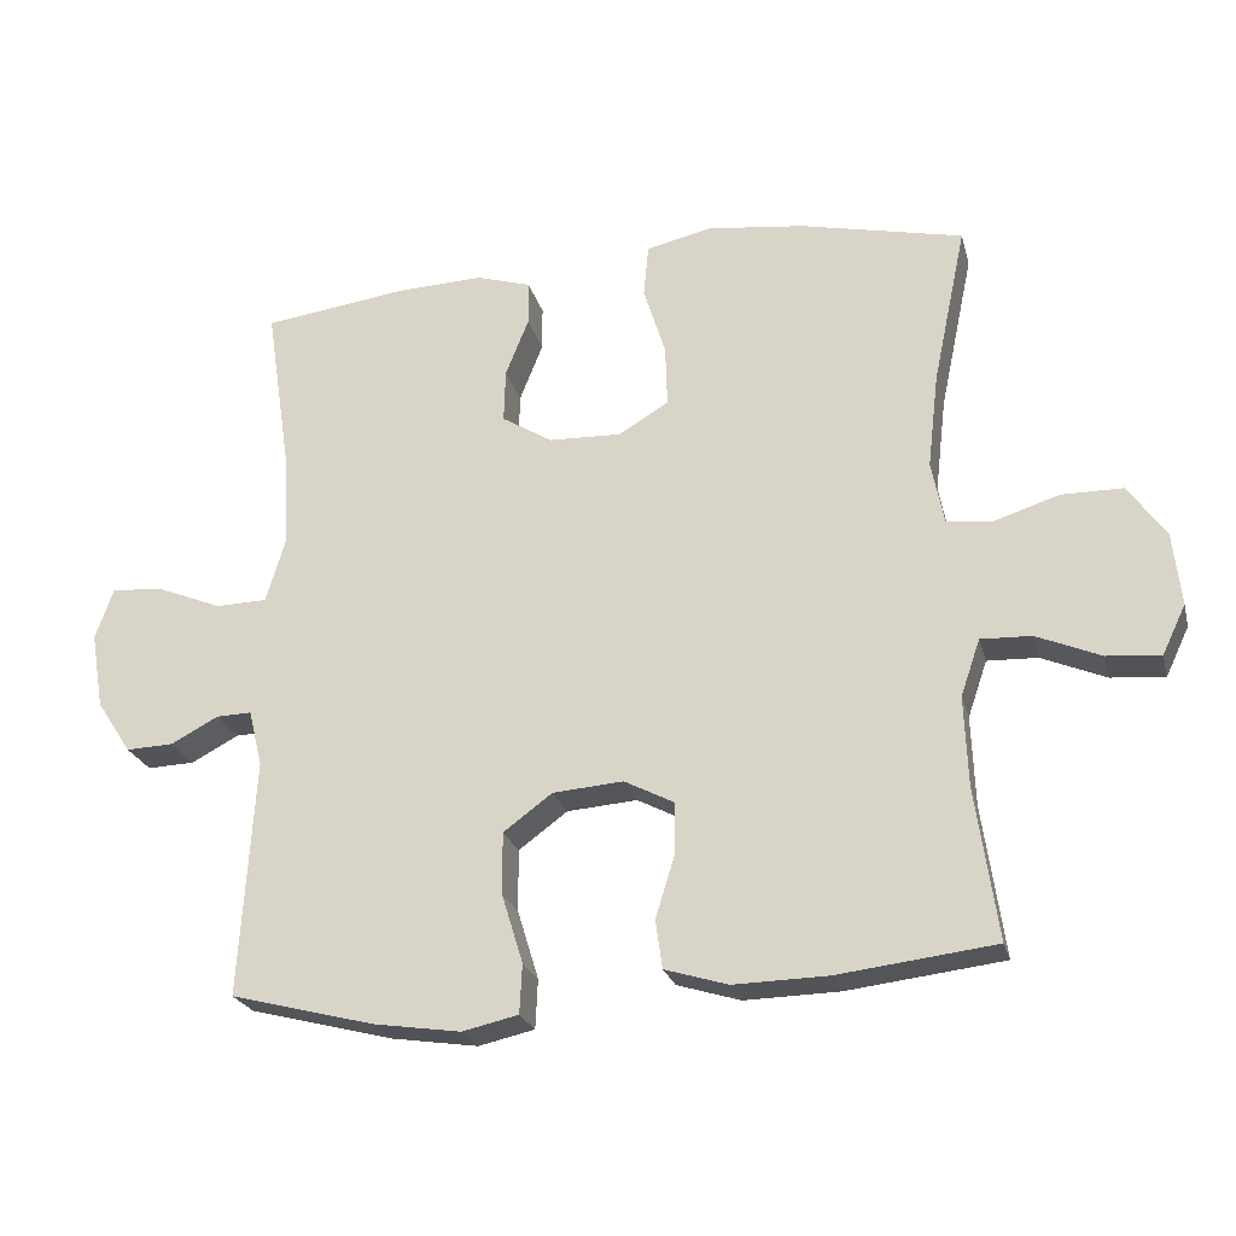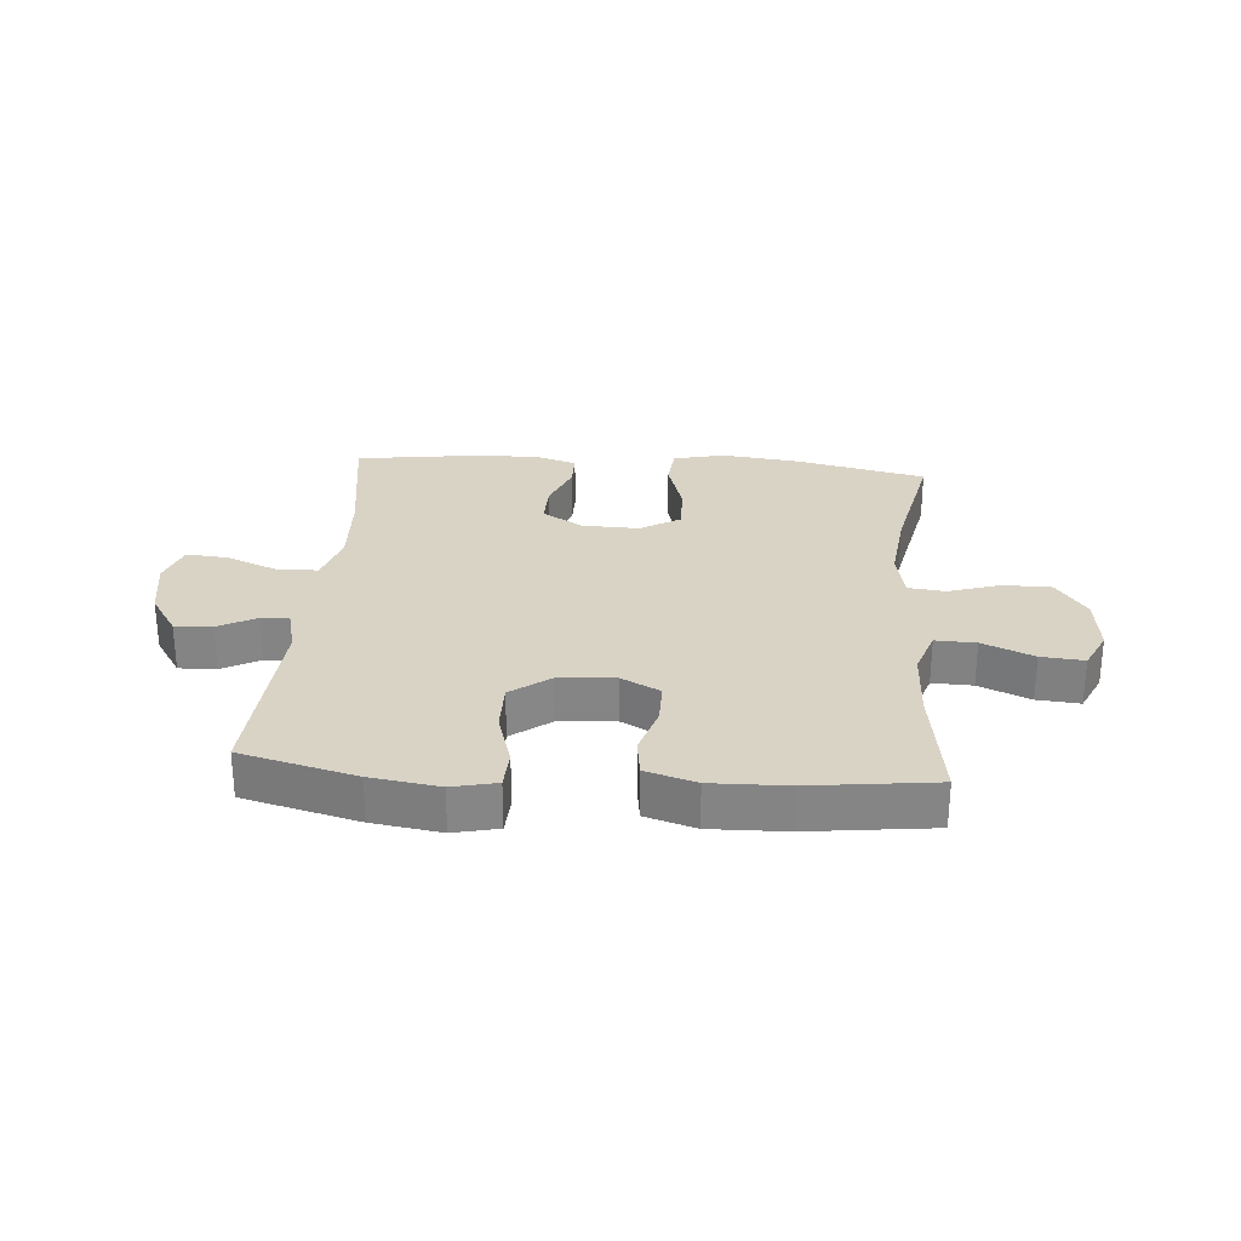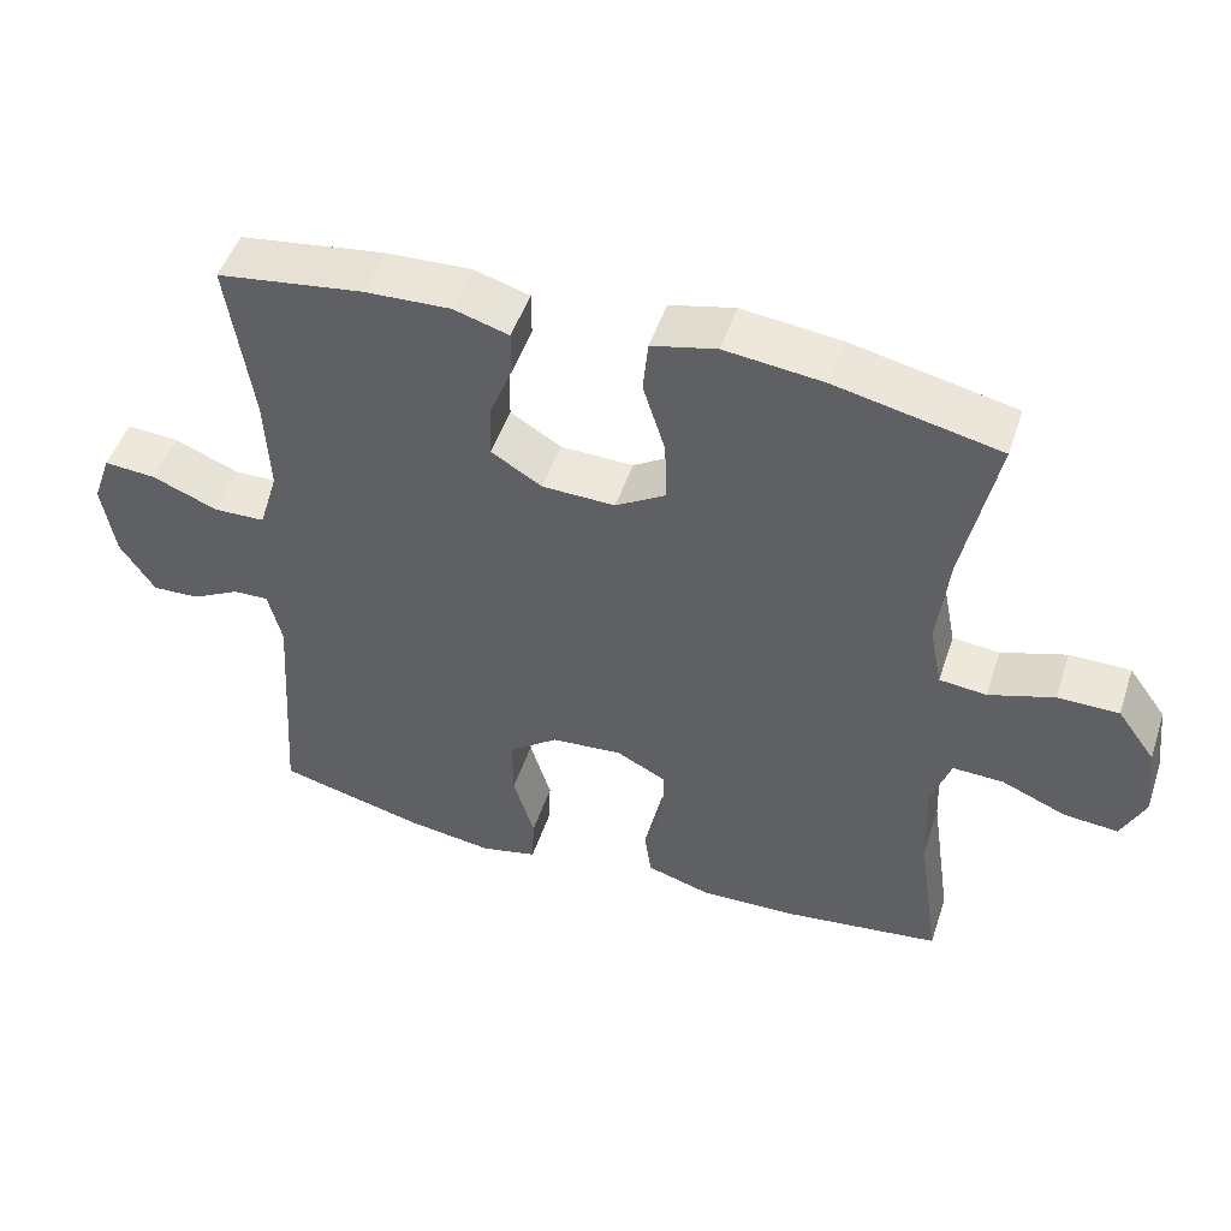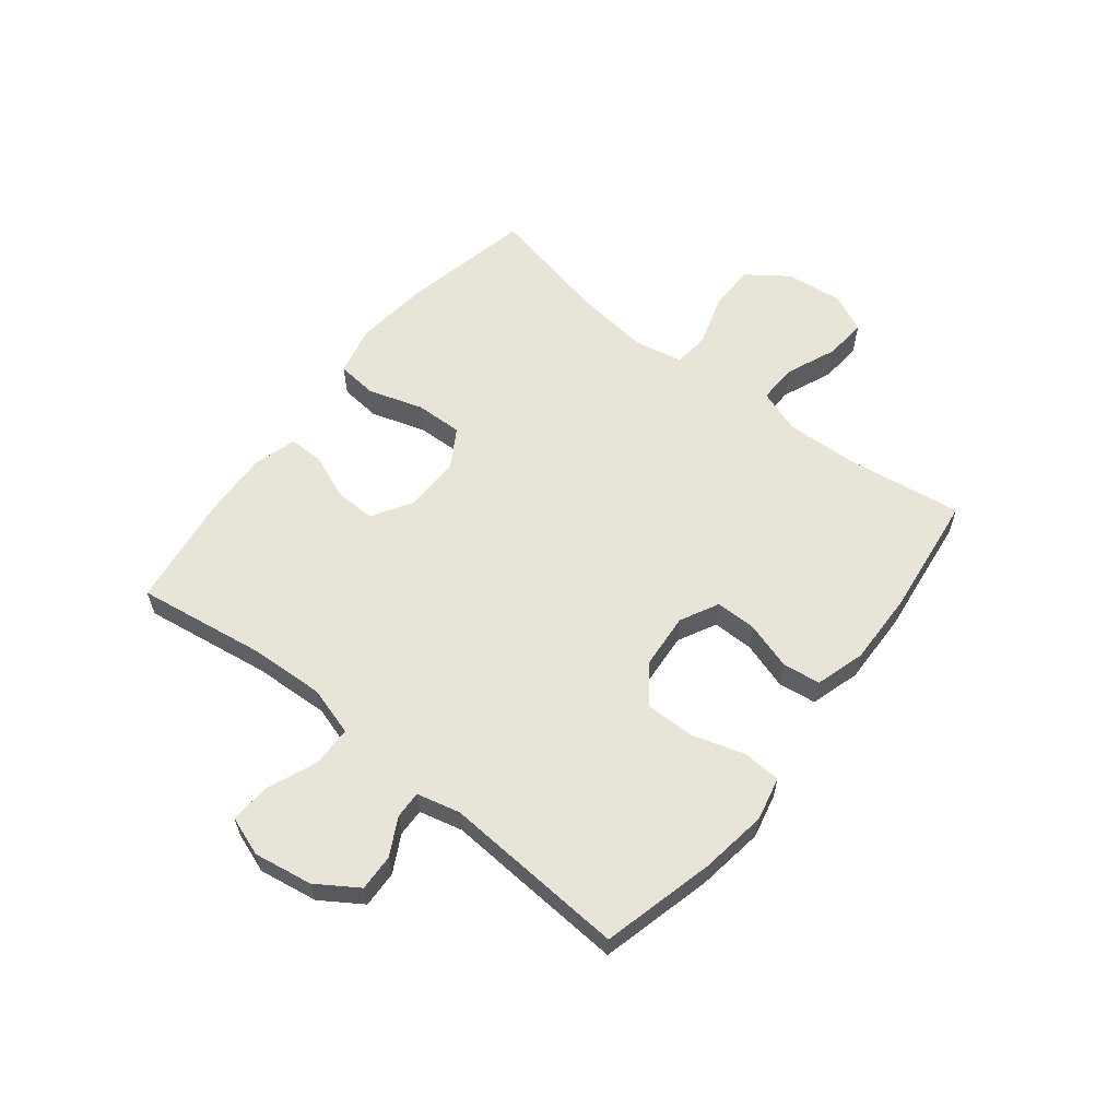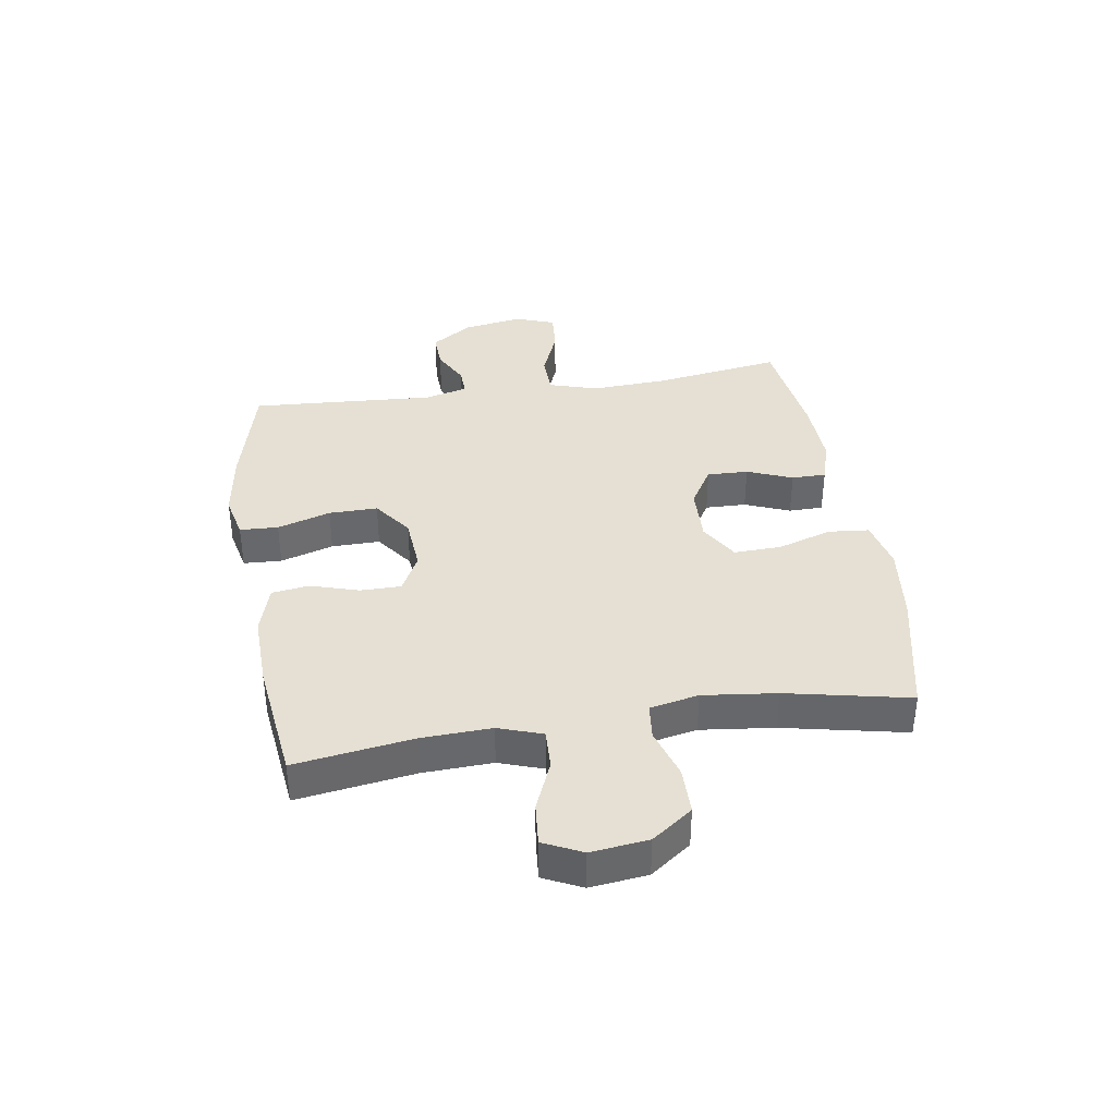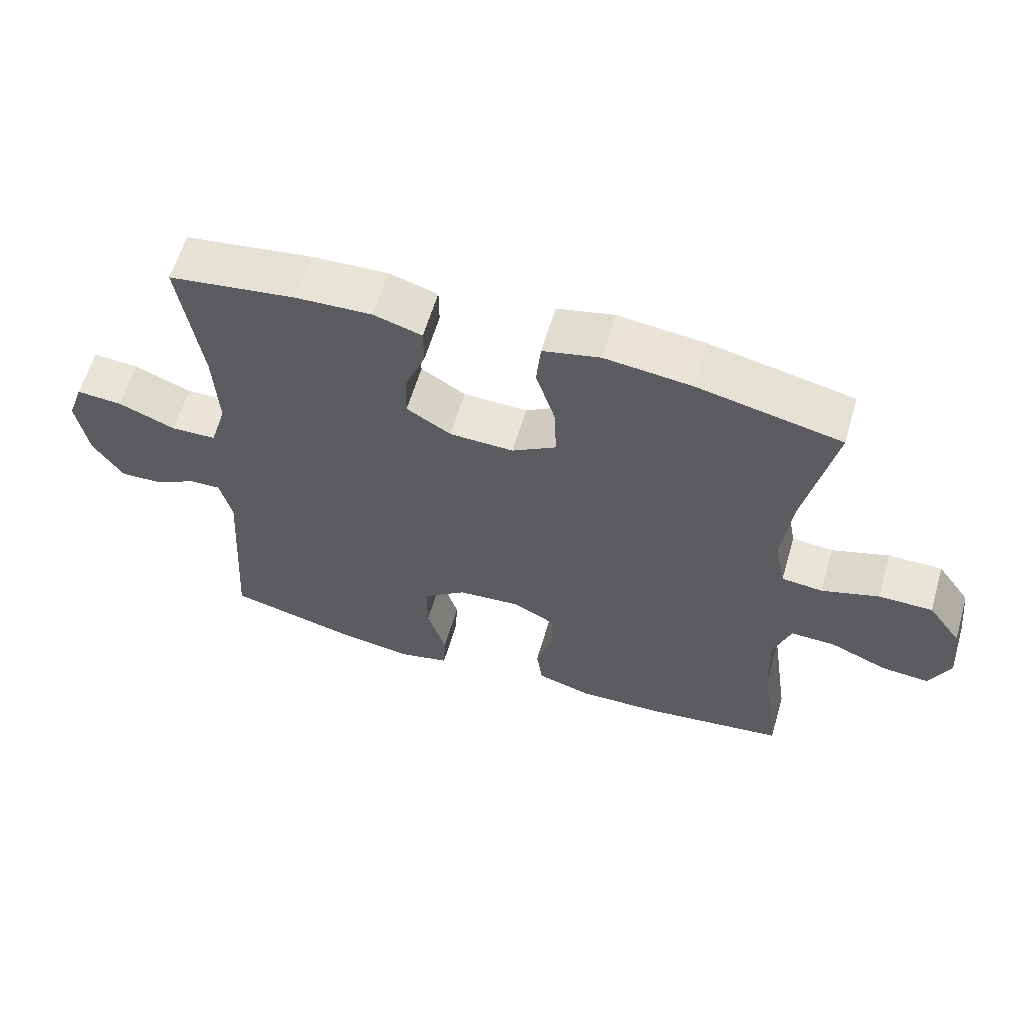
<metadata>
{"format":"obj","ext":"obj","renderer":"f3d","projection":"perspective","resolution":1024,"background":"white","views":[{"elev":-23.4,"azim":-166.1,"up":"+Z"},{"elev":28.3,"azim":-175.5,"up":"+Y"},{"elev":48.9,"azim":-161.9,"up":"+Z"},{"elev":60.4,"azim":128.3,"up":"+Y"},{"elev":38.0,"azim":-98.9,"up":"+Y"},{"elev":60.4,"azim":-163.7,"up":"+Z"}]}
</metadata>
<code>
o path668
v 0.48 0.0375 -0.1768
v 0.4986 0.0375 -0.1015
v 0.5463 0.0375 -0.1031
v 0.6107 0.0375 -0.137
v 0.6746 0.0375 -0.1395
v 0.7215 0.0375 -0.06824
v 0.7385 0.0375 0.0342
v 0.714 0.0375 0.1038
v 0.644 0.0375 0.09825
v 0.5563 0.0375 0.06285
v 0.4865 0.0375 0.06453
v 0.4608 0.0375 0.1497
v 0.4674 0.0375 0.2821
v 0.5006 0.0375 0.5044
v 0.3047 0.0375 0.5314
v 0.1883 0.0375 0.5363
v 0.1141 0.0375 0.514
v 0.1139 0.0375 0.4542
v 0.1453 0.0375 0.3755
v 0.1473 0.0375 0.3041
v 0.07916 0.0375 0.2625
v -0.01894 0.0375 0.2593
v -0.08652 0.0375 0.3
v -0.08384 0.0375 0.3825
v -0.05398 0.0375 0.4774
v -0.06075 0.0375 0.5481
v -0.1481 0.0375 0.5681
v -0.2805 0.0375 0.5526
v -0.5011 0.0375 0.5044
v -0.4562 0.0375 0.2904
v -0.4412 0.0375 0.162
v -0.4581 0.0375 0.07725
v -0.521 0.0375 0.07047
v -0.6087 0.0375 0.09828
v -0.6909 0.0375 0.09792
v -0.7418 0.0375 0.02739
v -0.7533 0.0375 -0.07228
v -0.7215 0.0375 -0.1393
v -0.6486 0.0375 -0.1329
v -0.5614 0.0375 -0.0963
v -0.4928 0.0375 -0.09389
v -0.4665 0.0375 -0.1703
v -0.4713 0.0375 -0.292
v -0.5011 0.0375 -0.4975
v -0.2882 0.0375 -0.5236
v -0.1599 0.0375 -0.5268
v -0.07426 0.0375 -0.5009
v -0.06519 0.0375 -0.4353
v -0.09098 0.0375 -0.3519
v -0.09098 0.0375 -0.2806
v -0.02426 0.0375 -0.2463
v 0.0712 0.0375 -0.2539
v 0.1377 0.0375 -0.303
v 0.1369 0.0375 -0.3879
v 0.1085 0.0375 -0.4805
v 0.1118 0.0375 -0.5473
v 0.1877 0.0375 -0.5645
v 0.3047 0.0375 -0.5473
v 0.5006 0.0375 -0.4975
v 0.48 -0.0375 -0.1768
v 0.4986 -0.0375 -0.1015
v 0.5463 -0.0375 -0.1031
v 0.6107 -0.0375 -0.137
v 0.6746 -0.0375 -0.1395
v 0.7215 -0.0375 -0.06824
v 0.7385 -0.0375 0.0342
v 0.714 -0.0375 0.1038
v 0.644 -0.0375 0.09825
v 0.5563 -0.0375 0.06285
v 0.4865 -0.0375 0.06453
v 0.4608 -0.0375 0.1497
v 0.4674 -0.0375 0.2821
v 0.5006 -0.0375 0.5044
v 0.3047 -0.0375 0.5314
v 0.1883 -0.0375 0.5363
v 0.1141 -0.0375 0.514
v 0.1139 -0.0375 0.4542
v 0.1453 -0.0375 0.3755
v 0.1473 -0.0375 0.3041
v 0.07916 -0.0375 0.2625
v -0.01894 -0.0375 0.2593
v -0.08652 -0.0375 0.3
v -0.08384 -0.0375 0.3825
v -0.05398 -0.0375 0.4774
v -0.06075 -0.0375 0.5481
v -0.1481 -0.0375 0.5681
v -0.2805 -0.0375 0.5526
v -0.5011 -0.0375 0.5044
v -0.4562 -0.0375 0.2904
v -0.4412 -0.0375 0.162
v -0.4581 -0.0375 0.07725
v -0.521 -0.0375 0.07047
v -0.6087 -0.0375 0.09828
v -0.6909 -0.0375 0.09792
v -0.7418 -0.0375 0.02739
v -0.7533 -0.0375 -0.07228
v -0.7215 -0.0375 -0.1393
v -0.6486 -0.0375 -0.1329
v -0.5614 -0.0375 -0.0963
v -0.4928 -0.0375 -0.09389
v -0.4665 -0.0375 -0.1703
v -0.4713 -0.0375 -0.292
v -0.5011 -0.0375 -0.4975
v -0.2882 -0.0375 -0.5236
v -0.1599 -0.0375 -0.5268
v -0.07426 -0.0375 -0.5009
v -0.06519 -0.0375 -0.4353
v -0.09098 -0.0375 -0.3519
v -0.09098 -0.0375 -0.2806
v -0.02426 -0.0375 -0.2463
v 0.0712 -0.0375 -0.2539
v 0.1377 -0.0375 -0.303
v 0.1369 -0.0375 -0.3879
v 0.1085 -0.0375 -0.4805
v 0.1118 -0.0375 -0.5473
v 0.1877 -0.0375 -0.5645
v 0.3047 -0.0375 -0.5473
v 0.5006 -0.0375 -0.4975
v 0.7215 0.0375 -0.06824
v 0.7385 0.0375 0.0342
v 0.714 0.0375 0.1038
v 0.714 0.0375 0.1038
v 0.6746 0.0375 -0.1395
v 0.644 0.0375 0.09825
v 0.6107 0.0375 -0.137
v 0.5563 0.0375 0.06285
v 0.5463 0.0375 -0.1031
v 0.4865 0.0375 0.06453
v 0.4865 0.0375 0.06453
v 0.4986 0.0375 -0.1015
v 0.4986 0.0375 -0.1015
v 0.48 0.0375 -0.1768
v 0.4608 0.0375 0.1497
v 0.4674 0.0375 0.2821
v 0.5006 0.0375 0.5044
v 0.5006 0.0375 0.5044
v 0.5006 0.0375 -0.4975
v 0.5006 0.0375 -0.4975
v 0.3047 0.0375 -0.5473
v 0.3047 0.0375 0.5314
v 0.1877 0.0375 -0.5645
v 0.1883 0.0375 0.5363
v 0.1141 0.0375 0.514
v 0.1141 0.0375 0.514
v 0.1118 0.0375 -0.5473
v 0.1118 0.0375 -0.5473
v 0.1453 0.0375 0.3755
v 0.1473 0.0375 0.3041
v 0.1377 0.0375 -0.303
v 0.1369 0.0375 -0.3879
v 0.07916 0.0375 0.2625
v 0.1139 0.0375 0.4542
v 0.0712 0.0375 -0.2539
v 0.1085 0.0375 -0.4805
v -0.01894 0.0375 0.2593
v -0.02426 0.0375 -0.2463
v -0.08652 0.0375 0.3
v -0.08652 0.0375 0.3
v -0.09098 0.0375 -0.2806
v -0.09098 0.0375 -0.2806
v -0.08384 0.0375 0.3825
v -0.05398 0.0375 0.4774
v -0.06075 0.0375 0.5481
v -0.06075 0.0375 0.5481
v -0.1481 0.0375 0.5681
v -0.07426 0.0375 -0.5009
v -0.07426 0.0375 -0.5009
v -0.06519 0.0375 -0.4353
v -0.09098 0.0375 -0.3519
v -0.1599 0.0375 -0.5268
v -0.2805 0.0375 0.5526
v -0.2882 0.0375 -0.5236
v -0.5011 0.0375 -0.4975
v -0.5011 0.0375 -0.4975
v -0.4665 0.0375 -0.1703
v -0.4713 0.0375 -0.292
v -0.4412 0.0375 0.162
v -0.4581 0.0375 0.07725
v -0.4581 0.0375 0.07725
v -0.4562 0.0375 0.2904
v -0.521 0.0375 0.07047
v -0.4928 0.0375 -0.09389
v -0.4928 0.0375 -0.09389
v -0.5011 0.0375 0.5044
v -0.5011 0.0375 0.5044
v -0.5614 0.0375 -0.0963
v -0.6087 0.0375 0.09828
v -0.6486 0.0375 -0.1329
v -0.6909 0.0375 0.09792
v -0.7215 0.0375 -0.1393
v -0.7215 0.0375 -0.1393
v -0.7418 0.0375 0.02739
v -0.7533 0.0375 -0.07228
v 0.7215 -0.0375 -0.06824
v 0.7385 -0.0375 0.0342
v 0.714 -0.0375 0.1038
v 0.714 -0.0375 0.1038
v 0.6746 -0.0375 -0.1395
v 0.644 -0.0375 0.09825
v 0.6107 -0.0375 -0.137
v 0.5563 -0.0375 0.06285
v 0.5463 -0.0375 -0.1031
v 0.4865 -0.0375 0.06453
v 0.4865 -0.0375 0.06453
v 0.4986 -0.0375 -0.1015
v 0.4986 -0.0375 -0.1015
v 0.48 -0.0375 -0.1768
v 0.4608 -0.0375 0.1497
v 0.4674 -0.0375 0.2821
v 0.5006 -0.0375 0.5044
v 0.5006 -0.0375 0.5044
v 0.5006 -0.0375 -0.4975
v 0.5006 -0.0375 -0.4975
v 0.3047 -0.0375 -0.5473
v 0.3047 -0.0375 0.5314
v 0.1877 -0.0375 -0.5645
v 0.1883 -0.0375 0.5363
v 0.1141 -0.0375 0.514
v 0.1141 -0.0375 0.514
v 0.1118 -0.0375 -0.5473
v 0.1118 -0.0375 -0.5473
v 0.1453 -0.0375 0.3755
v 0.1473 -0.0375 0.3041
v 0.1377 -0.0375 -0.303
v 0.1369 -0.0375 -0.3879
v 0.07916 -0.0375 0.2625
v 0.1139 -0.0375 0.4542
v 0.0712 -0.0375 -0.2539
v 0.1085 -0.0375 -0.4805
v -0.01894 -0.0375 0.2593
v -0.02426 -0.0375 -0.2463
v -0.08652 -0.0375 0.3
v -0.08652 -0.0375 0.3
v -0.09098 -0.0375 -0.2806
v -0.09098 -0.0375 -0.2806
v -0.08384 -0.0375 0.3825
v -0.05398 -0.0375 0.4774
v -0.06075 -0.0375 0.5481
v -0.06075 -0.0375 0.5481
v -0.1481 -0.0375 0.5681
v -0.07426 -0.0375 -0.5009
v -0.07426 -0.0375 -0.5009
v -0.06519 -0.0375 -0.4353
v -0.09098 -0.0375 -0.3519
v -0.1599 -0.0375 -0.5268
v -0.2805 -0.0375 0.5526
v -0.2882 -0.0375 -0.5236
v -0.5011 -0.0375 -0.4975
v -0.5011 -0.0375 -0.4975
v -0.4665 -0.0375 -0.1703
v -0.4713 -0.0375 -0.292
v -0.4412 -0.0375 0.162
v -0.4581 -0.0375 0.07725
v -0.4581 -0.0375 0.07725
v -0.4562 -0.0375 0.2904
v -0.521 -0.0375 0.07047
v -0.4928 -0.0375 -0.09389
v -0.4928 -0.0375 -0.09389
v -0.5011 -0.0375 0.5044
v -0.5011 -0.0375 0.5044
v -0.5614 -0.0375 -0.0963
v -0.6087 -0.0375 0.09828
v -0.6486 -0.0375 -0.1329
v -0.6909 -0.0375 0.09792
v -0.7215 -0.0375 -0.1393
v -0.7215 -0.0375 -0.1393
v -0.7418 -0.0375 0.02739
v -0.7533 -0.0375 -0.07228
f 247 251 248
f 223 208 209
f 268 263 267
f 224 225 214
f 264 267 262
f 199 194 195
f 256 257 253
f 222 217 227
f 207 214 212
f 202 200 194
f 205 228 207
f 201 205 202
f 203 205 201
f 201 194 199
f 253 230 232
f 247 244 251
f 252 232 255
f 253 232 252
f 262 261 256
f 253 234 231
f 265 263 268
f 241 243 245
f 255 232 236
f 207 224 214
f 194 201 202
f 228 224 207
f 251 234 250
f 240 236 237
f 244 245 243
f 215 209 210
f 203 228 205
f 253 231 230
f 261 257 256
f 267 261 262
f 228 203 226
f 214 225 216
f 227 217 218
f 215 222 209
f 234 251 244
f 208 226 203
f 194 200 198
f 231 228 226
f 230 231 226
f 222 215 217
f 223 209 222
f 246 236 240
f 257 250 253
f 240 237 238
f 255 236 246
f 199 195 196
f 225 229 216
f 226 208 223
f 216 229 220
f 245 244 247
f 259 255 246
f 261 267 263
f 253 250 234
f 6 7 66 65
f 7 122 197 66
f 5 6 65 64
f 8 9 68 67
f 4 5 64 63
f 9 10 69 68
f 3 4 63 62
f 10 129 204 69
f 131 3 62 206
f 1 2 61 60
f 11 12 71 70
f 13 136 211 72
f 138 1 60 213
f 12 13 72 71
f 58 59 118 117
f 14 15 74 73
f 57 58 117 116
f 15 16 75 74
f 16 144 219 75
f 146 57 116 221
f 19 20 79 78
f 53 54 113 112
f 20 21 80 79
f 18 19 78 77
f 17 18 77 76
f 52 53 112 111
f 55 56 115 114
f 54 55 114 113
f 21 22 81 80
f 51 52 111 110
f 22 158 233 81
f 160 51 110 235
f 24 25 84 83
f 25 164 239 84
f 26 27 86 85
f 167 48 107 242
f 48 49 108 107
f 46 47 106 105
f 23 24 83 82
f 49 50 109 108
f 27 28 87 86
f 45 46 105 104
f 174 45 104 249
f 42 43 102 101
f 31 179 254 90
f 30 31 90 89
f 32 33 92 91
f 183 42 101 258
f 185 30 89 260
f 28 29 88 87
f 43 44 103 102
f 40 41 100 99
f 33 34 93 92
f 39 40 99 98
f 34 35 94 93
f 191 39 98 266
f 35 36 95 94
f 37 38 97 96
f 36 37 96 95
f 172 173 176
f 148 134 133
f 193 192 188
f 149 139 150
f 189 187 192
f 124 120 119
f 181 178 182
f 147 152 142
f 132 137 139
f 127 119 125
f 130 132 153
f 126 127 130
f 128 126 130
f 126 124 119
f 178 157 155
f 172 176 169
f 177 180 157
f 178 177 157
f 187 181 186
f 178 156 159
f 190 193 188
f 166 170 168
f 180 161 157
f 132 139 149
f 119 127 126
f 153 132 149
f 176 175 159
f 165 162 161
f 169 168 170
f 140 135 134
f 128 130 153
f 178 155 156
f 186 181 182
f 192 187 186
f 153 151 128
f 139 141 150
f 152 143 142
f 140 134 147
f 159 169 176
f 133 128 151
f 119 123 125
f 156 151 153
f 155 151 156
f 147 142 140
f 148 147 134
f 171 165 161
f 182 178 175
f 165 163 162
f 180 171 161
f 124 121 120
f 150 141 154
f 151 148 133
f 141 145 154
f 170 172 169
f 184 171 180
f 186 188 192
f 178 159 175

</code>
